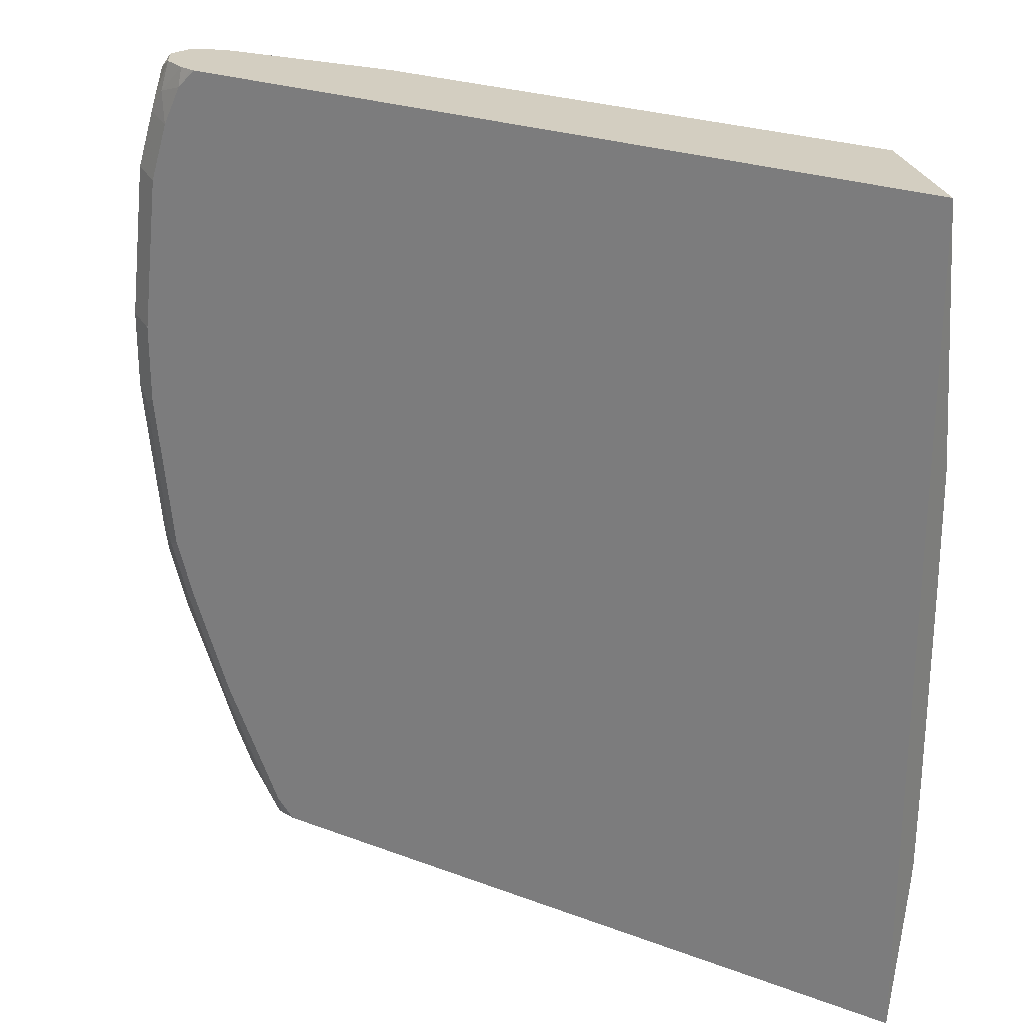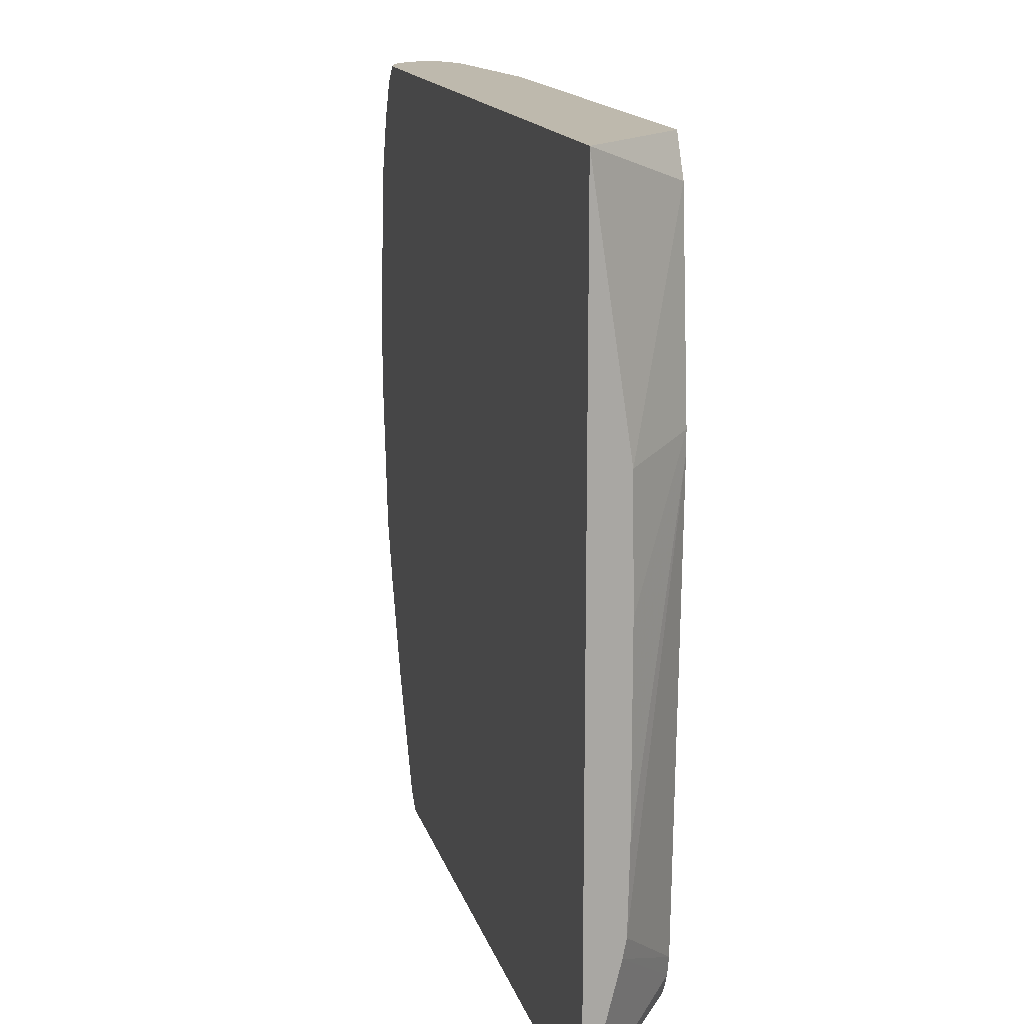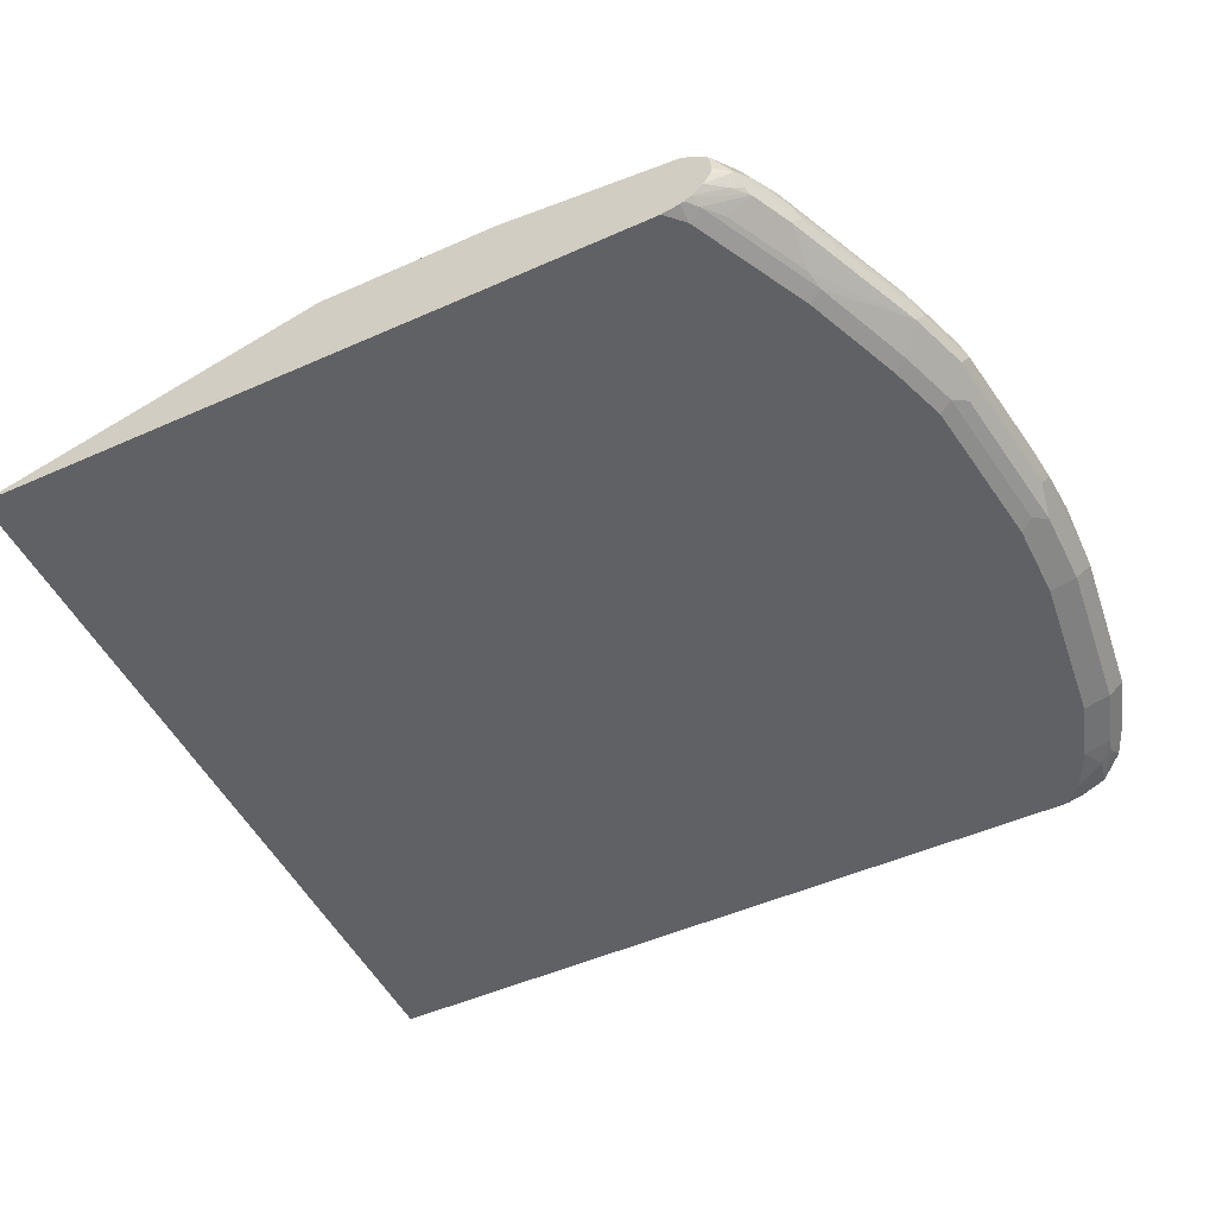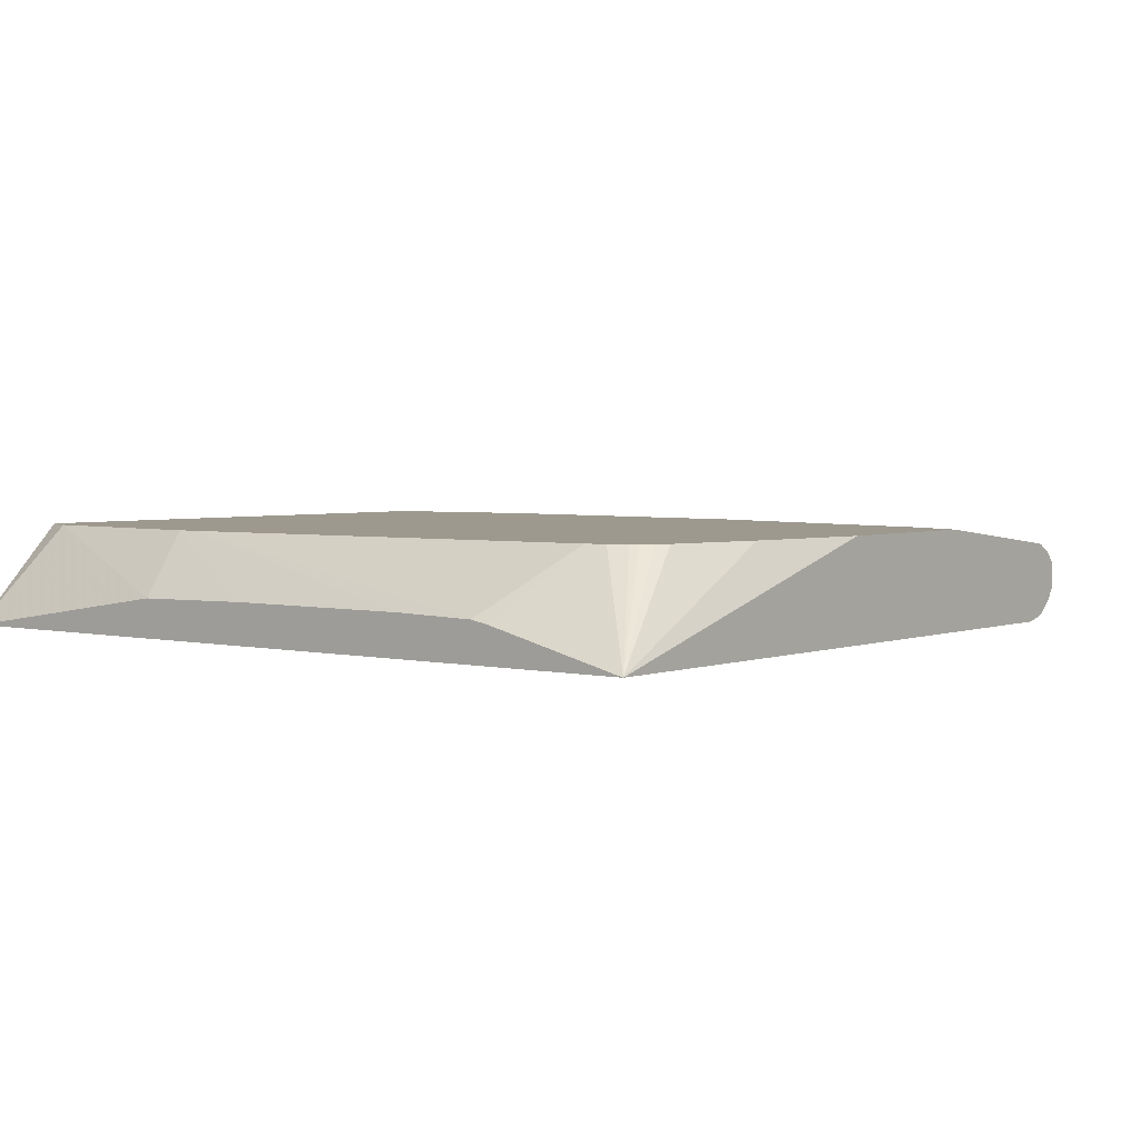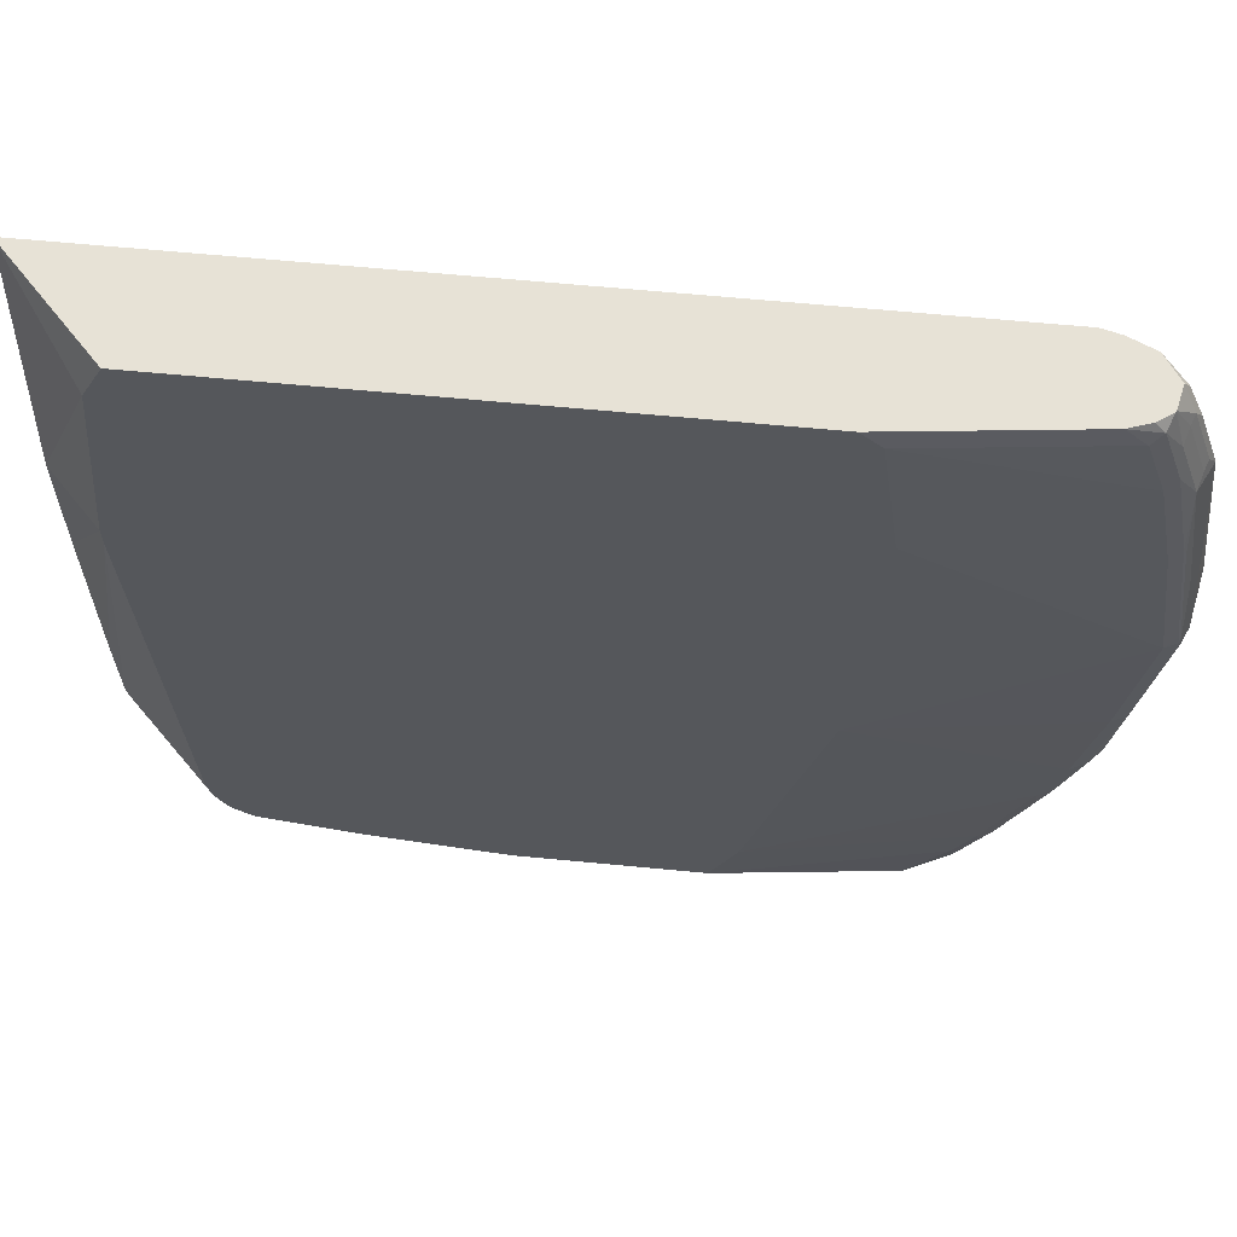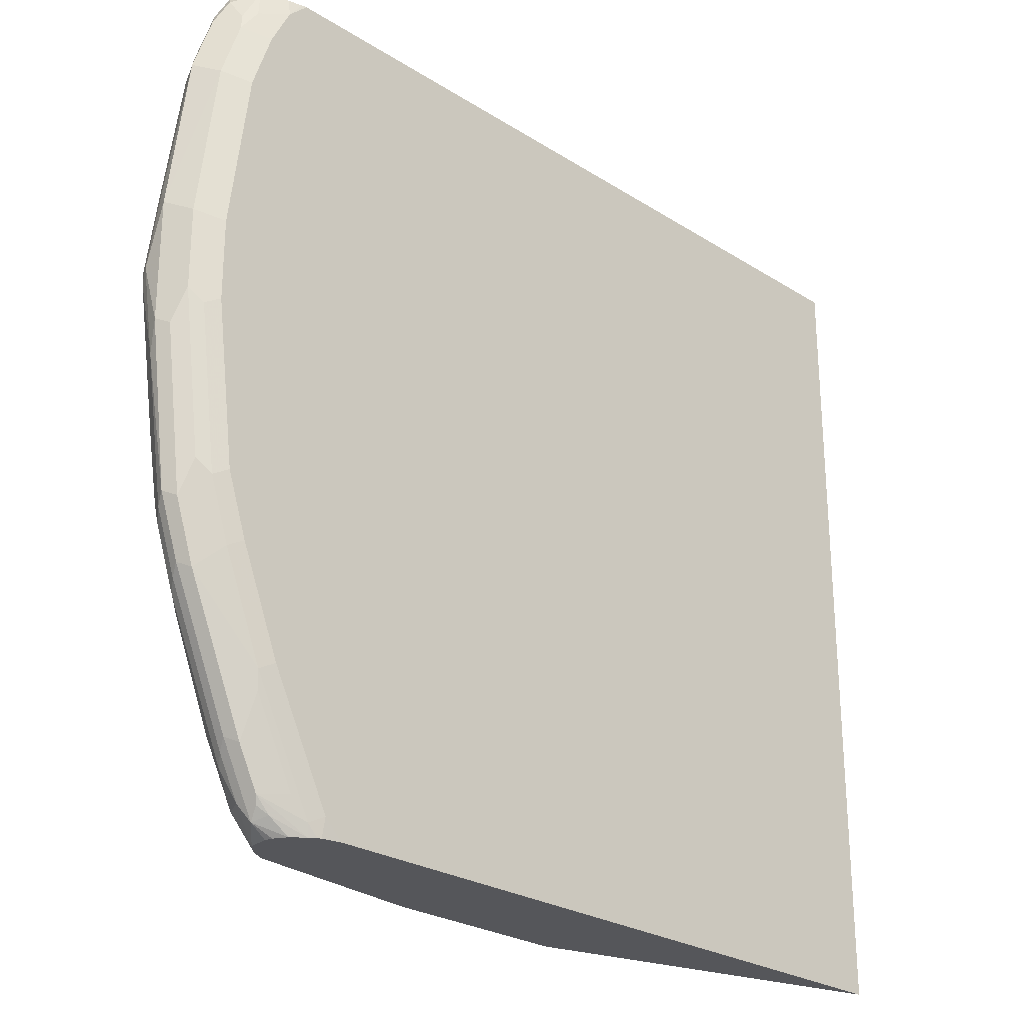
<metadata>
{"format":"obj","ext":"obj","renderer":"f3d","projection":"perspective","resolution":1024,"background":"white","views":[{"elev":25.0,"azim":31.4,"up":"+Z"},{"elev":15.1,"azim":76.1,"up":"+Z"},{"elev":-49.9,"azim":-153.9,"up":"+Y"},{"elev":3.3,"azim":128.4,"up":"+Y"},{"elev":63.0,"azim":-174.4,"up":"+Z"},{"elev":-26.0,"azim":-44.9,"up":"+Z"}]}
</metadata>
<code>
v -0.9372 -0.06391 -0.04257
v -0.7687 -0.06391 -0.5307
v -0.02549 -0.06391 -0.5307
v -0.5968 0.04267 -0.5307
v -0.8116 -0.04207 -0.5307
v -0.7903 0.02083 -0.5307
v -0.7881 0.0213 -0.5307
v -0.8307 0.0213 -0.4686
v -0.8334 0.01597 -0.49
v -0.8547 0.01597 -0.4473
v -0.868 0.01065 -0.4367
v -0.9106 0.01065 -0.3302
v -0.924 -6.78e-06 -0.3195
v -0.8601 -6.78e-06 -0.4686
v -0.8361 0.01065 -0.5006
v -0.8033 0.01435 -0.5307
v -0.8046 0.01357 -0.5307
v -0.8186 -6.78e-06 -0.5307
v -0.817 0.001871 -0.5307
v -0.8467 -0.01065 -0.5006
v -0.868 -0.01065 -0.458
v -0.852 -0.02129 -0.49
v -0.8378 -0.02129 -0.5183
v -0.821 -0.02129 -0.5307
v -0.8192 -0.02899 -0.5307
v -0.8307 -0.03728 -0.5139
v -0.8414 -0.03195 -0.5059
v -0.8733 -0.02129 -0.4473
v -0.9372 -0.02129 -0.2982
v -0.9319 -0.01065 -0.3089
v -0.9453 -6.78e-06 -0.2557
v -0.9319 0.01065 -0.2663
v -0.9443 0.007099 -0.2344
v -0.9532 -0.01065 -0.245
v -0.9532 0.01065 -0.1598
v -0.9745 -0.01065 -0.09587
v -0.9585 -0.02129 -0.2344
v -0.9301 -0.03549 -0.3053
v -0.8662 -0.03549 -0.4544
v -0.8627 -0.05325 -0.41
v -0.8662 -0.0568 -0.3905
v -0.8201 -0.05325 -0.4953
v -0.8449 -0.03549 -0.4971
v -0.7988 -0.05325 -0.5307
v -0.8023 -0.0568 -0.5183
v -0.792 -0.0581 -0.5307
v -0.7881 -0.05959 -0.5307
v -0.7881 -0.06391 -0.5112
v -0.852 -0.06391 -0.3835
v -0.8946 -0.06391 -0.2769
v -0.9088 -0.0568 -0.2841
v -0.9514 -0.03549 -0.2415
v -0.9443 -0.04971 -0.2059
v -0.9301 -0.0568 -0.2201
v -0.9656 -0.04971 -0.0355
v -0.9514 -0.0568 -0.04968
v -0.9159 -0.06391 -0.213
v -0.9656 -0.04971 0.04971
v -0.9799 -0.02129 0.06393
v -0.9799 -0.02129 -0.06392
v -0.9727 -0.03549 -0.07101
v -0.9799 -6.78e-06 1.427e-05
v -0.9745 0.01065 -0.01065
v -0.9514 0.01419 -0.1491
v -0.9301 0.01419 -0.2557
v -0.9372 0.0213 -0.1491
v -0.9727 0.01419 1.427e-05
v -0.9656 0.007099 0.08522
v -0.9514 0.01419 0.1491
v -0.9692 0.01597 0.01068
v -0.9585 0.0213 1.427e-05
v -0.9372 0.0213 0.1491
v -0.9479 0.01597 0.1598
v -0.9443 0.007099 0.2343
v -0.9266 0.01597 0.2663
v -0.923 0.007099 0.2982
v -0.9053 0.01597 0.3302
v -0.9102 0.003938 0.3398
v -0.9112 0.002404 0.3398
v -0.9266 -0.005328 0.3089
v -0.9301 -0.0142 0.3124
v -0.9479 -0.005328 0.245
v -0.9585 -0.02129 0.2343
v -0.9727 -0.007102 0.08522
v -0.9443 -0.04971 0.2201
v -0.9159 -0.06391 0.213
v -0.923 -0.04971 0.284
v -0.9195 -0.04615 0.3018
v -0.8991 -0.04707 0.3398
v -0.9053 -0.05325 0.3089
v -0.8723 -0.05909 0.3398
v -0.8733 -0.06391 0.3195
v -0.8946 -0.06391 0.2769
v -0.852 -0.06391 0.3398
v -0.8572 -0.06289 0.3398
v -0.02549 -0.06391 0.3398
v -0.9372 -0.06391 0.04264
v -0.02549 -0.02129 -0.2728
v -0.02549 -0.02339 0.0681
v -0.1066 0.04267 0.2982
v -0.1273 0.0426 0.3398
v -0.1276 0.04267 0.3398
v -0.08528 0.04267 0.06393
v -0.08528 0.04267 0.08522
v -0.02549 -0.02129 -0.06392
v -0.02549 -0.02339 -0.3621
v -0.1066 0.04267 -0.426
v -0.1258 0.04267 -0.4724
v -0.1116 0.04267 -0.4469
v -0.1208 0.04267 -0.4652
v -0.02549 -0.02723 -0.3822
v -0.1364 0.04267 -0.4814
v -0.1492 0.04267 -0.4899
v -0.2557 0.0426 -0.5112
v -0.4013 0.04267 -0.5307
v -0.6258 0.04267 -0.4684
v -0.7029 0.0426 0.3195
v -0.6816 0.0426 0.3398
v -0.8946 0.0213 0.3195
v -0.9159 0.0213 0.2556
v -0.7242 0.0426 0.1704
v -0.7242 0.0426 0.1491
v -0.7029 0.0426 -0.1704
v -0.9159 0.0213 -0.2557
v -0.8946 0.0213 -0.3195
v -0.9088 0.01419 -0.3195
v -0.8973 0.01597 -0.3408
v -0.852 0.0213 -0.426
v -0.8733 0.0213 0.3398
v -0.8957 0.01357 0.3398
v -0.9165 -0.0218 0.3398
v -0.9372 -0.02129 0.2982
v -0.9514 -0.0142 0.2485
v -0.923 -0.0284 0.3266
f 107 108 103
f 107 103 106
f 106 103 98
f 105 98 103
f 105 99 98
f 104 99 105
f 104 105 103
f 104 103 100
f 100 103 102
f 101 100 102
f 109 108 107
f 104 100 99
f 110 108 109
f 115 4 108
f 110 109 3
f 109 111 3
f 109 107 111
f 111 107 106
f 111 106 3
f 106 98 3
f 112 108 3
f 112 113 108
f 112 3 113
f 114 113 3
f 114 115 113
f 114 3 115
f 115 3 4
f 101 102 96
f 110 3 108
f 101 96 100
f 84 59 83
f 99 96 98
f 113 115 108
f 84 62 59
f 84 68 62
f 60 59 62
f 59 85 83
f 58 85 59
f 86 85 58
f 87 85 86
f 87 88 85
f 87 89 88
f 90 89 87
f 90 91 89
f 90 92 91
f 90 93 92
f 100 96 99
f 90 87 93
f 93 86 92
f 92 86 94
f 95 92 94
f 95 91 92
f 95 94 91
f 91 94 89
f 94 96 89
f 94 1 96
f 86 1 94
f 97 1 86
f 97 58 1
f 97 86 58
f 1 3 96
f 98 96 3
f 93 87 86
f 108 4 103
f 65 12 32
f 116 102 4
f 119 77 129
f 119 129 118
f 129 130 118
f 129 77 130
f 78 130 77
f 78 79 130
f 79 131 130
f 81 131 79
f 81 132 131
f 81 83 132
f 81 133 83
f 81 82 133
f 133 82 83
f 132 83 134
f 132 134 131
f 134 89 131
f 88 89 134
f 88 134 83
f 88 83 85
f 131 89 130
f 130 89 118
f 89 96 118
f 102 118 96
f 37 38 52
f 50 2 1
f 44 5 2
f 44 26 5
f 13 14 21
f 84 83 68
f 75 77 119
f 75 119 120
f 75 120 73
f 72 73 120
f 117 102 116
f 117 118 102
f 117 119 118
f 117 120 119
f 117 72 120
f 117 71 72
f 117 121 71
f 117 116 121
f 122 121 116
f 122 71 121
f 122 123 71
f 122 116 123
f 124 123 116
f 66 123 124
f 102 103 4
f 66 71 123
f 66 124 65
f 65 124 125
f 126 12 65
f 126 127 12
f 126 125 127
f 125 10 127
f 128 10 125
f 128 8 10
f 128 4 8
f 128 116 4
f 128 125 116
f 124 116 125
f 10 12 127
f 65 32 33
f 66 67 71
f 74 69 68
f 126 65 125
f 74 83 82
f 18 6 5
f 23 5 26
f 23 26 27
f 23 27 22
f 22 27 28
f 21 22 28
f 21 28 29
f 30 21 29
f 30 13 21
f 31 13 30
f 31 12 13
f 31 32 12
f 31 33 32
f 34 33 31
f 34 35 33
f 34 36 35
f 34 37 36
f 34 30 37
f 34 31 30
f 30 29 37
f 29 38 37
f 39 38 29
f 40 38 39
f 40 41 38
f 40 42 41
f 40 39 42
f 39 43 42
f 39 27 43
f 39 28 27
f 24 18 5
f 25 24 5
f 25 5 23
f 25 23 24
f 74 68 83
f 2 3 1
f 2 4 3
f 5 4 2
f 6 4 5
f 7 4 6
f 7 8 4
f 7 6 8
f 9 8 6
f 9 10 8
f 11 10 9
f 11 12 10
f 11 13 12
f 11 14 13
f 39 29 28
f 11 15 14
f 9 6 15
f 16 15 6
f 16 17 15
f 16 6 17
f 17 6 18
f 19 17 18
f 19 15 17
f 19 18 15
f 20 15 18
f 20 14 15
f 20 21 14
f 20 22 21
f 20 23 22
f 24 23 18
f 11 9 15
f 27 26 43
f 20 18 23
f 44 45 43
f 36 37 60
f 36 60 62
f 63 36 62
f 35 36 63
f 64 35 63
f 64 33 35
f 64 65 33
f 64 66 65
f 64 67 66
f 64 63 67
f 67 63 62
f 67 62 68
f 67 68 69
f 70 71 67
f 70 72 71
f 70 73 72
f 70 69 73
f 74 73 69
f 74 75 73
f 76 75 74
f 76 77 75
f 76 78 77
f 76 79 78
f 80 79 76
f 80 81 79
f 80 82 81
f 80 76 82
f 44 43 26
f 76 74 82
f 60 37 52
f 60 52 61
f 70 67 69
f 55 61 52
f 42 43 45
f 42 45 41
f 49 41 45
f 49 51 41
f 49 2 50
f 48 2 49
f 51 38 41
f 48 49 45
f 47 2 48
f 47 44 2
f 46 44 47
f 55 52 53
f 46 47 45
f 46 45 44
f 47 48 45
f 51 52 38
f 49 50 51
f 51 53 52
f 55 59 60
f 55 58 59
f 55 1 58
f 56 1 55
f 55 60 61
f 57 50 1
f 56 57 1
f 54 51 57
f 54 57 56
f 54 56 55
f 54 55 53
f 54 53 51
f 57 51 50

</code>
